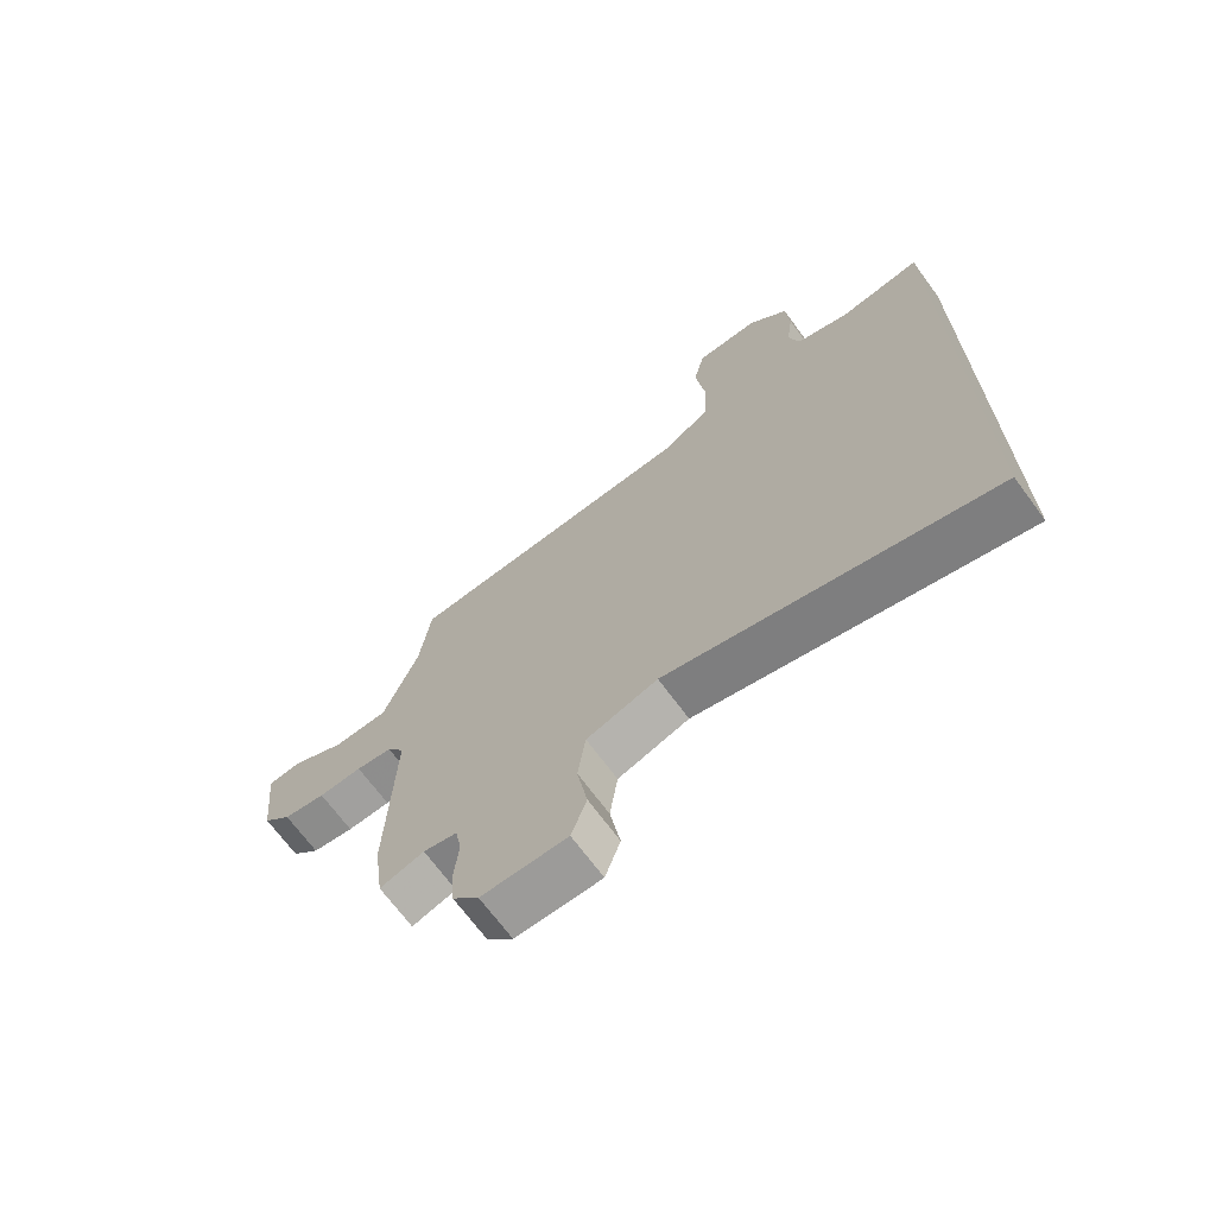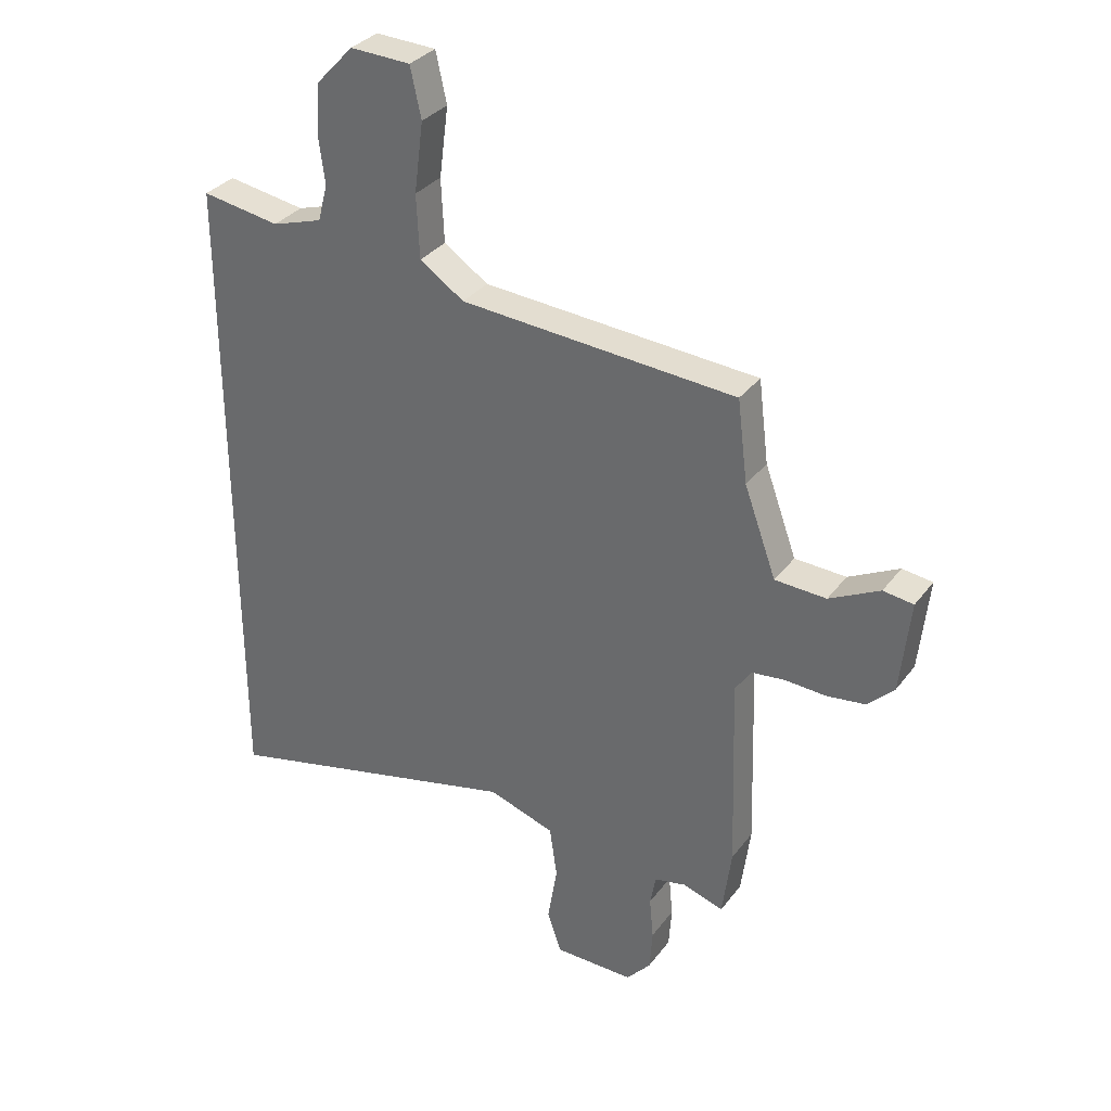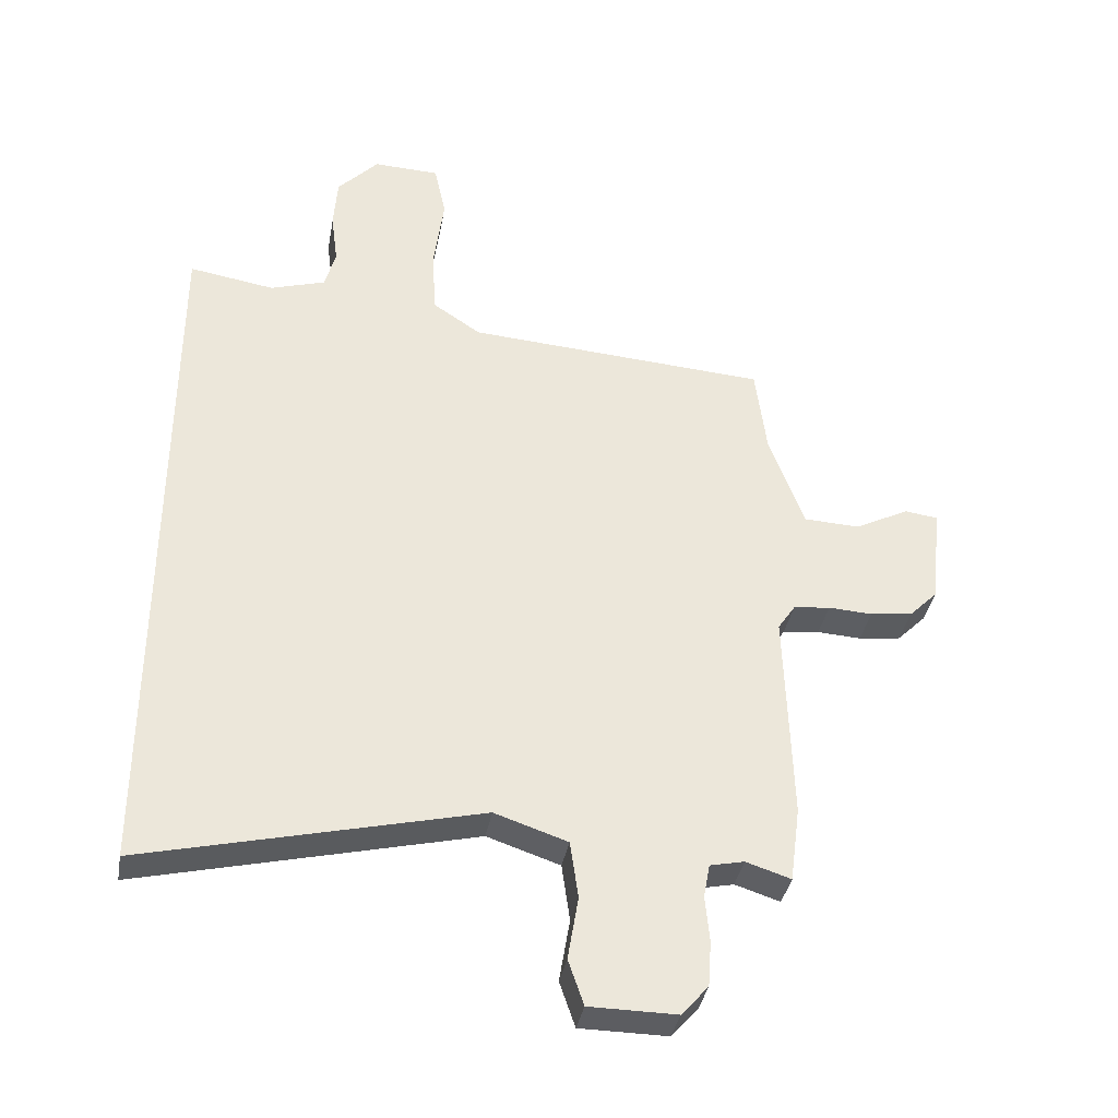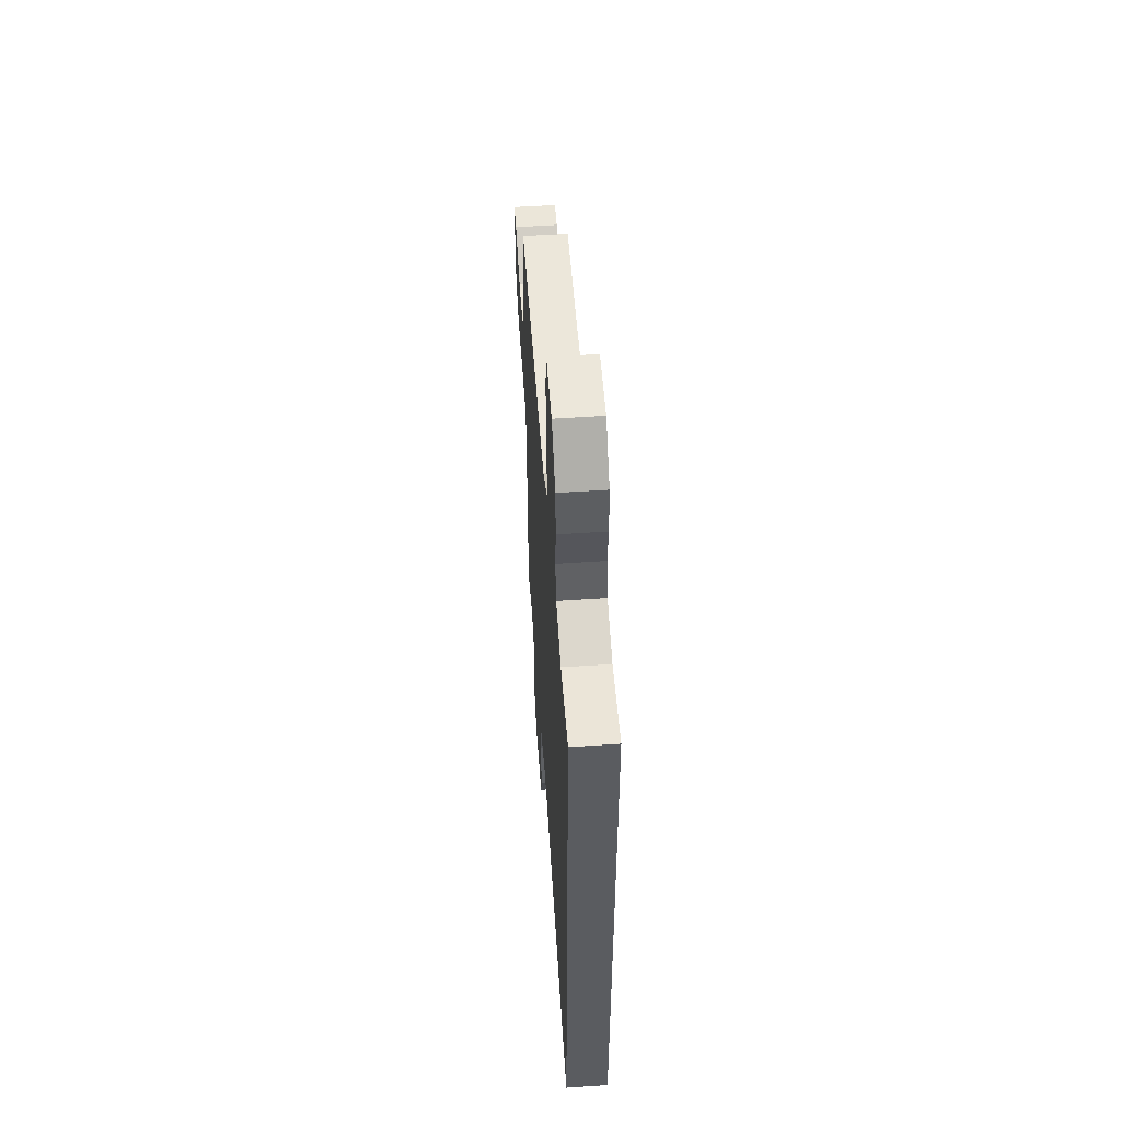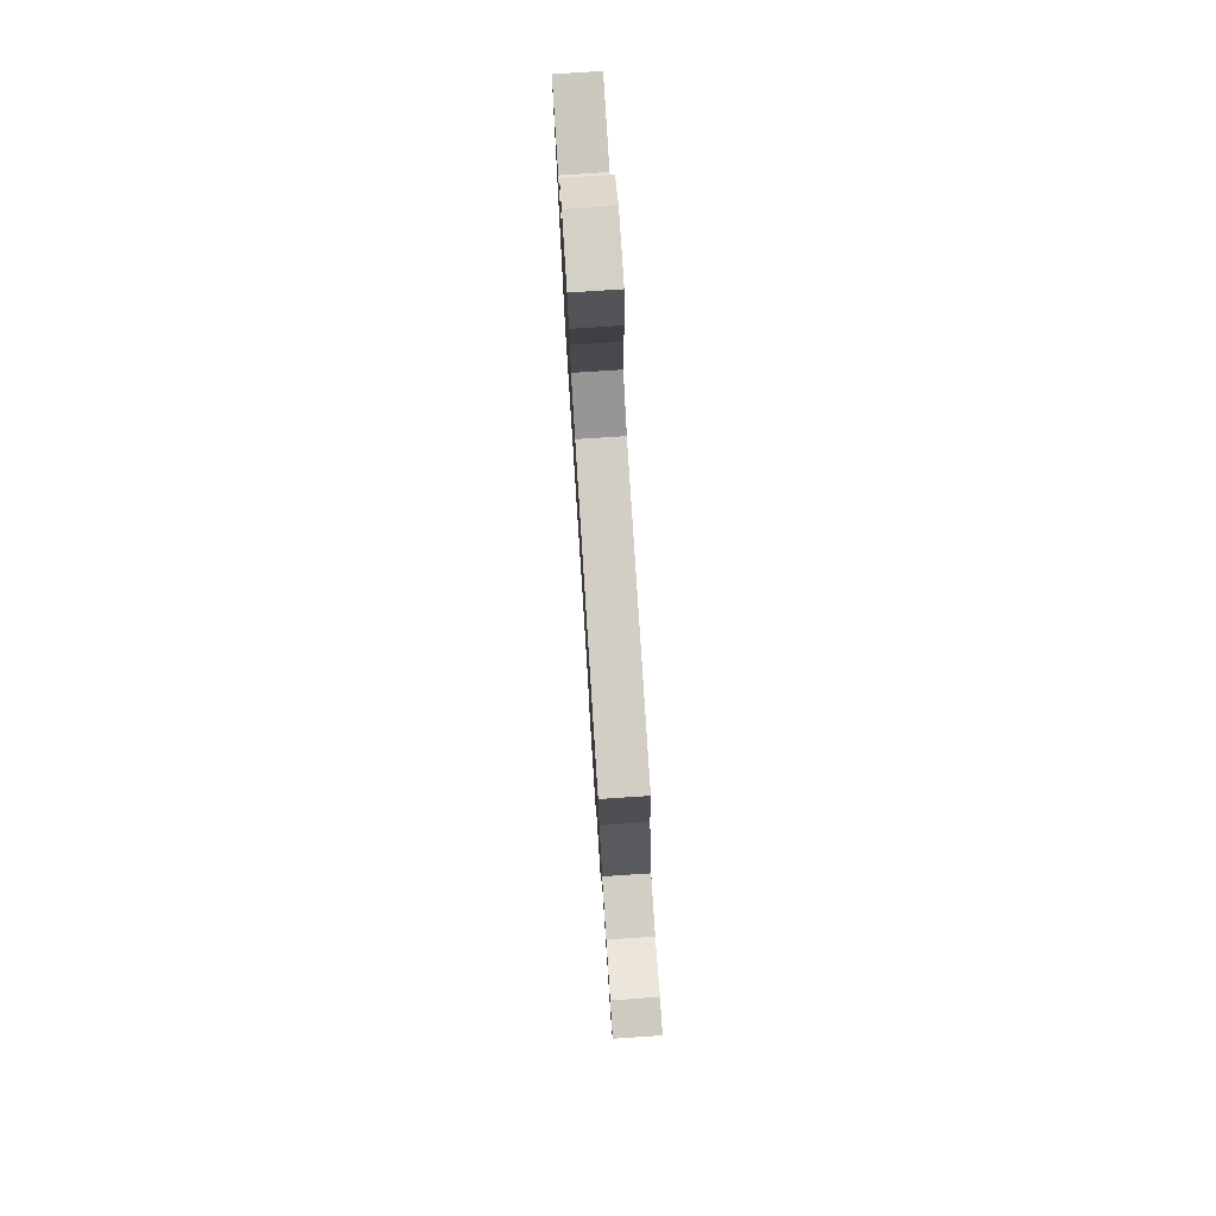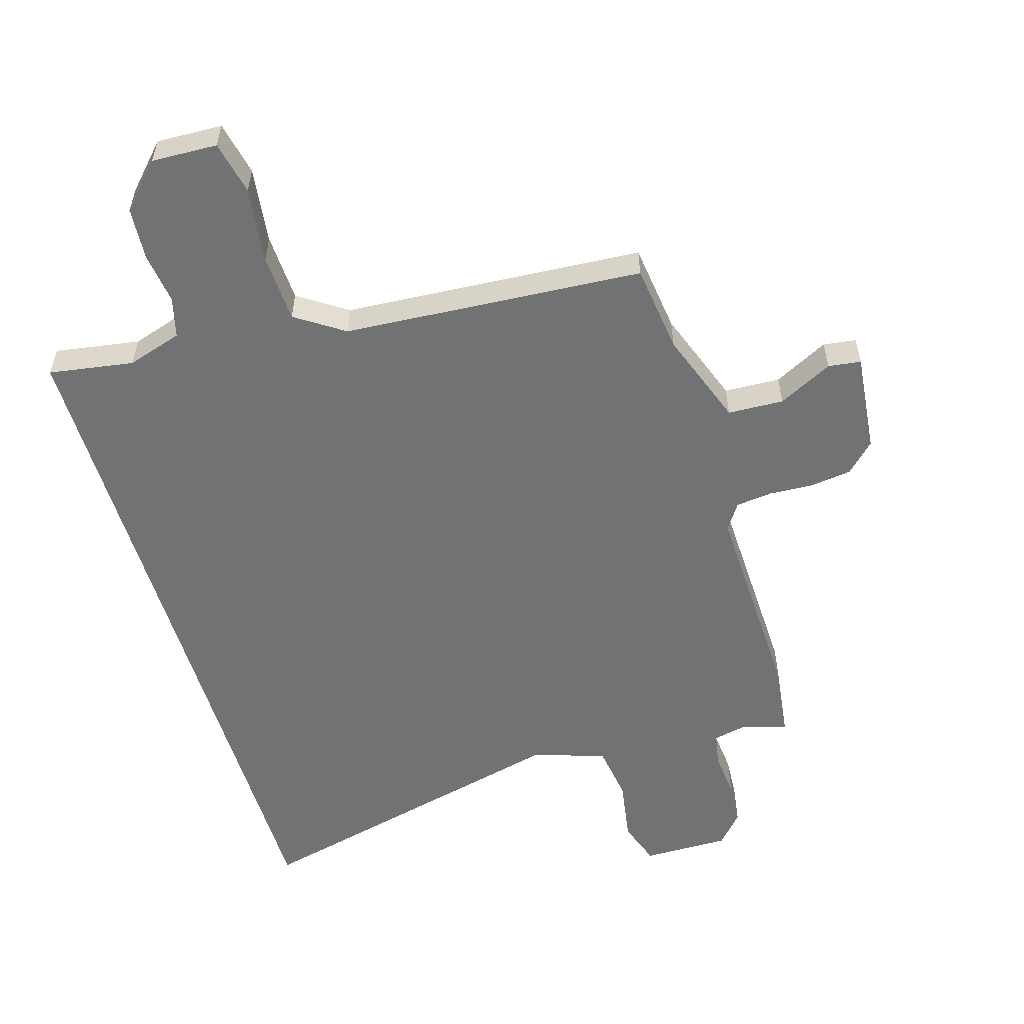
<metadata>
{"format":"obj","ext":"obj","renderer":"f3d","projection":"perspective","resolution":1024,"background":"white","views":[{"elev":-69.6,"azim":-143.6,"up":"+Z"},{"elev":32.9,"azim":30.9,"up":"+Z"},{"elev":-37.0,"azim":-10.1,"up":"+Z"},{"elev":55.7,"azim":-94.0,"up":"+Z"},{"elev":78.8,"azim":86.3,"up":"+Z"},{"elev":-55.4,"azim":16.7,"up":"+Y"}]}
</metadata>
<code>
v -0.5 0.07 0.528
v -0.363 0.07 0.506
v -0.274 0.07 0.534
v -0.257 0.07 0.599
v -0.268 0.07 0.683
v -0.262 0.07 0.768
v -0.196 0.07 0.838
v -0.09 0.07 0.834
v -0.071 0.07 0.747
v -0.087 0.07 0.624
v -0.082 0.07 0.513
v -0.004 0.07 0.461
v 0.481 0.07 0.428
v 0.499 0.07 0.284
v 0.555 0.07 0.13
v 0.645 0.07 0.126
v 0.733 0.07 0.171
v 0.786 0.07 0.164
v 0.769 0.07 0.002
v 0.723 0.07 -0.044
v 0.655 0.07 -0.053
v 0.584 0.07 -0.049
v 0.525 0.07 -0.056
v 0.497 0.07 -0.098
v 0.508 0.07 -0.441
v 0.492 0.07 -0.563
v 0.42 0.07 -0.54
v 0.365 0.07 -0.552
v 0.355 0.07 -0.606
v 0.362 0.07 -0.68
v 0.357 0.07 -0.753
v 0.314 0.07 -0.802
v 0.174 0.07 -0.801
v 0.149 0.07 -0.728
v 0.166 0.07 -0.626
v 0.153 0.07 -0.534
v 0.036 0.07 -0.495
v -0.5 0.07 -0.624
v -0.5 0 0.528
v -0.363 0 0.506
v -0.274 0 0.534
v -0.257 0 0.599
v -0.268 0 0.683
v -0.262 0 0.768
v -0.196 0 0.838
v -0.09 0 0.834
v -0.071 0 0.747
v -0.087 0 0.624
v -0.082 0 0.513
v -0.004 0 0.461
v 0.481 0 0.428
v 0.499 0 0.284
v 0.555 0 0.13
v 0.645 0 0.126
v 0.733 0 0.171
v 0.786 0 0.164
v 0.769 0 0.002
v 0.723 0 -0.044
v 0.655 0 -0.053
v 0.584 0 -0.049
v 0.525 0 -0.056
v 0.497 0 -0.098
v 0.508 0 -0.441
v 0.492 0 -0.563
v 0.42 0 -0.54
v 0.365 0 -0.552
v 0.355 0 -0.606
v 0.362 0 -0.68
v 0.357 0 -0.753
v 0.314 0 -0.802
v 0.174 0 -0.801
v 0.149 0 -0.728
v 0.166 0 -0.626
v 0.153 0 -0.534
v 0.036 0 -0.495
v -0.5 0 -0.624
f 37 38 1 2
f 36 37 2 3
f 32 33 34 35
f 32 35 36
f 29 30 31 32
f 28 29 32 36
f 27 28 36 3
f 24 25 26 27
f 19 20 21 22
f 19 22 23
f 16 17 18 19
f 15 16 19 23
f 14 15 23 24
f 12 13 14 24
f 7 8 9 10
f 7 10 11
f 4 5 6 7
f 4 7 11
f 11 12 24 27
f 3 4 11 27
f 40 39 76 75
f 41 40 75 74
f 73 72 71 70
f 74 73 70
f 70 69 68 67
f 74 70 67 66
f 41 74 66 65
f 65 64 63 62
f 60 59 58 57
f 61 60 57
f 57 56 55 54
f 61 57 54 53
f 62 61 53 52
f 62 52 51 50
f 48 47 46 45
f 49 48 45
f 45 44 43 42
f 49 45 42
f 65 62 50 49
f 65 49 42 41
f 1 39 40 2
f 2 40 41 3
f 3 41 42 4
f 4 42 43 5
f 5 43 44 6
f 6 44 45 7
f 7 45 46 8
f 8 46 47 9
f 9 47 48 10
f 10 48 49 11
f 11 49 50 12
f 12 50 51 13
f 13 51 52 14
f 14 52 53 15
f 15 53 54 16
f 16 54 55 17
f 17 55 56 18
f 18 56 57 19
f 19 57 58 20
f 20 58 59 21
f 21 59 60 22
f 22 60 61 23
f 23 61 62 24
f 24 62 63 25
f 25 63 64 26
f 26 64 65 27
f 27 65 66 28
f 28 66 67 29
f 29 67 68 30
f 30 68 69 31
f 31 69 70 32
f 32 70 71 33
f 33 71 72 34
f 34 72 73 35
f 35 73 74 36
f 36 74 75 37
f 37 75 76 38
f 38 76 39 1

</code>
